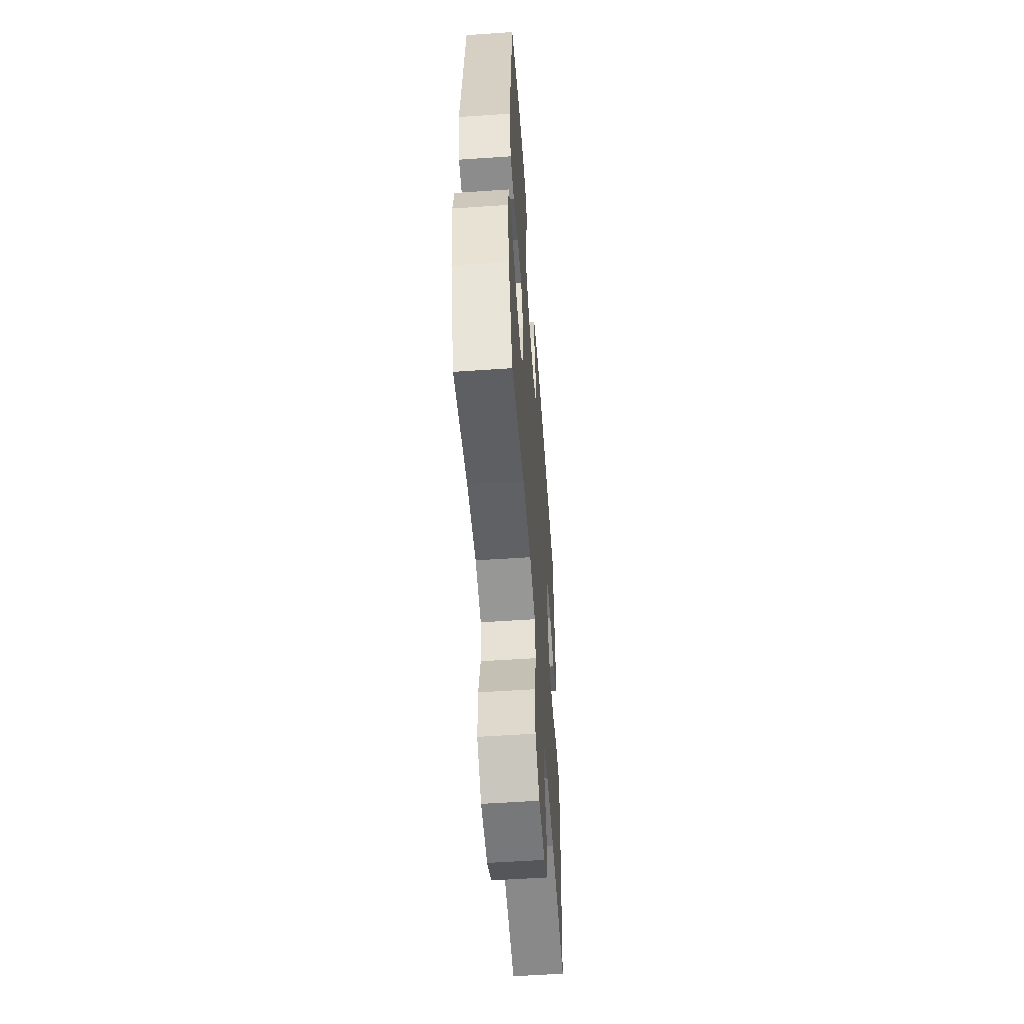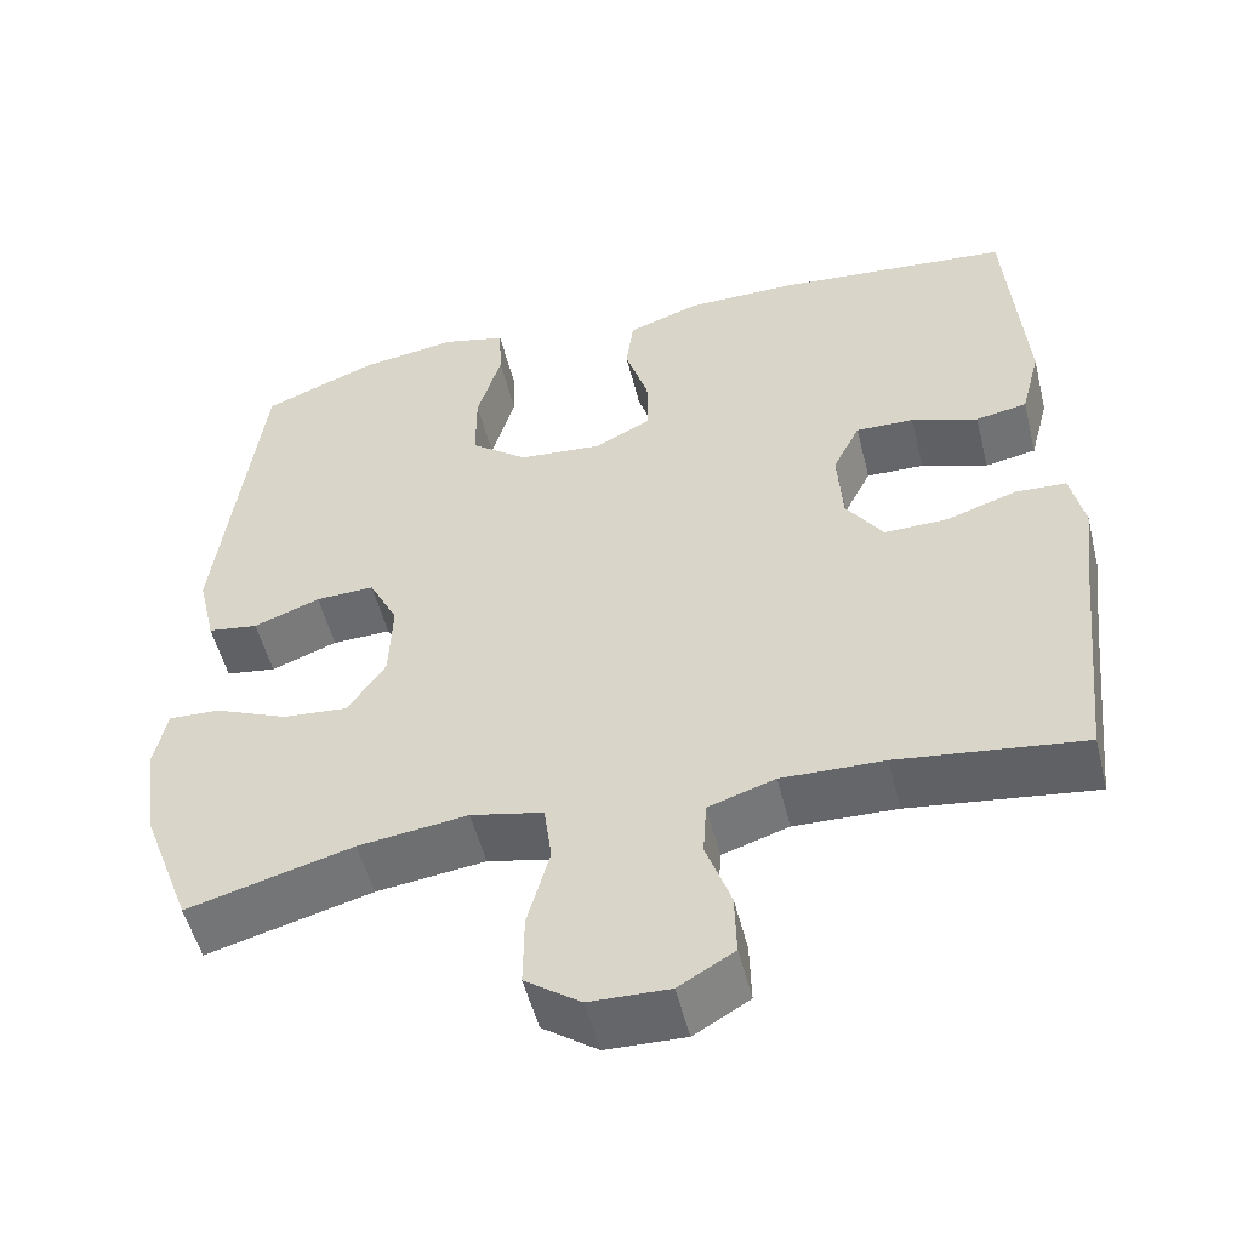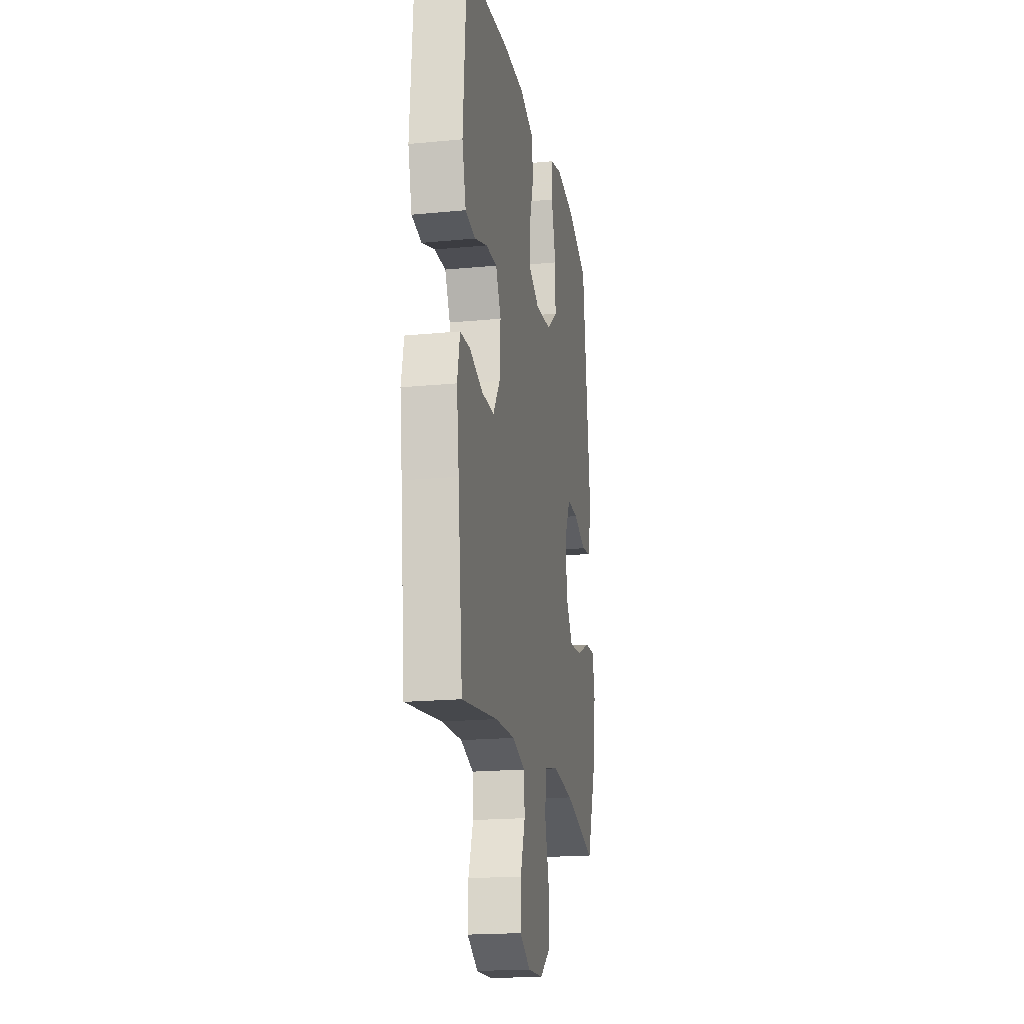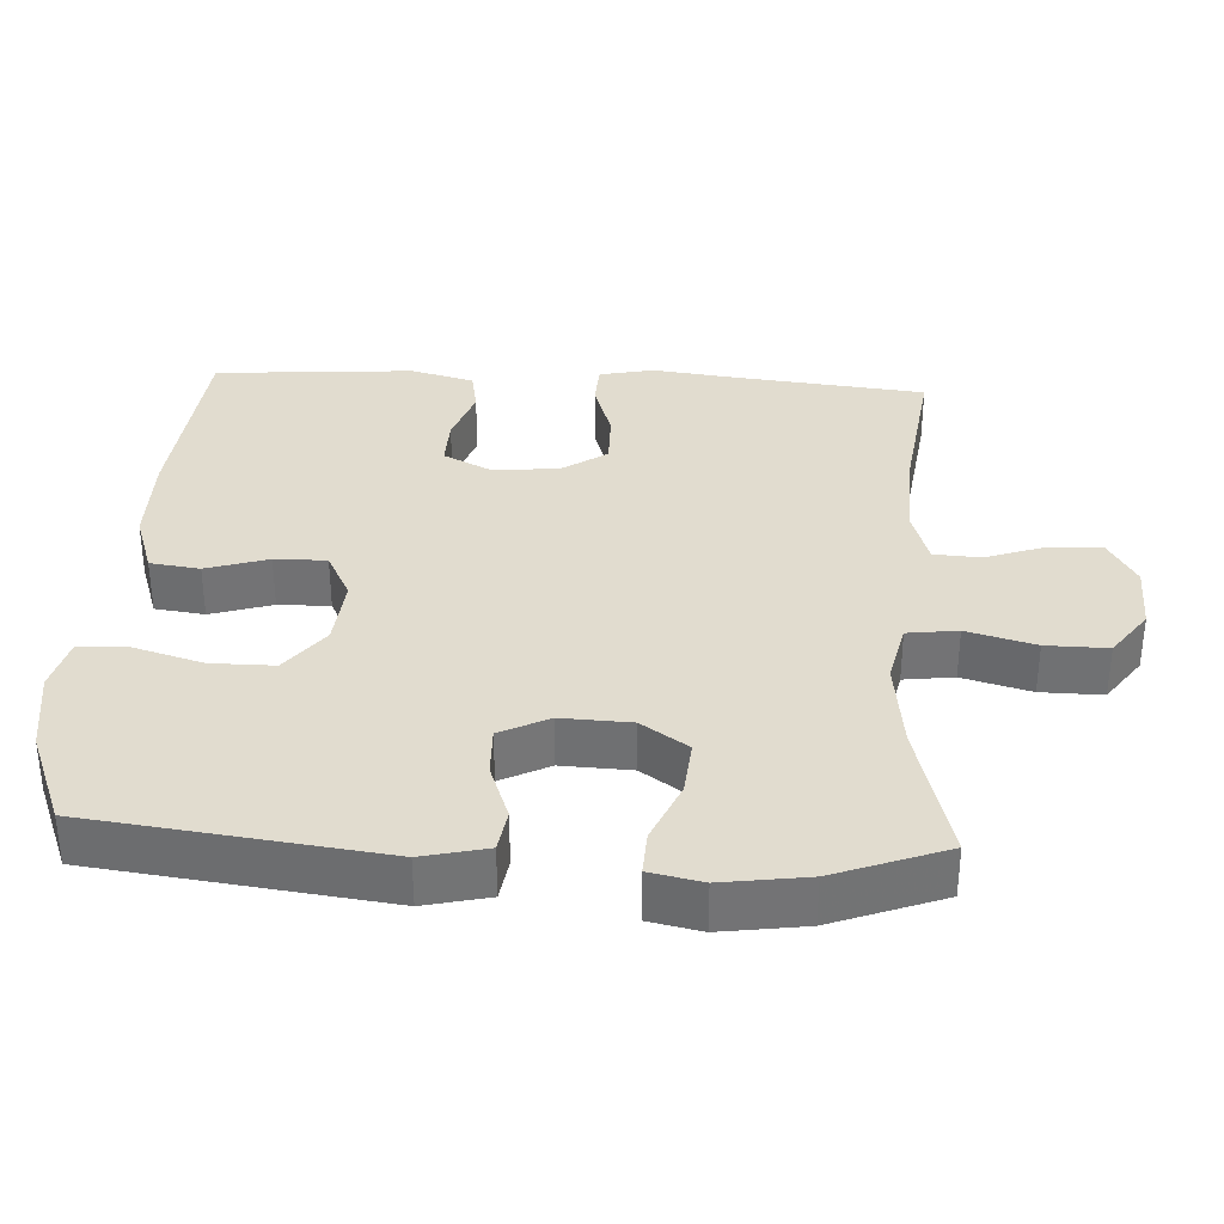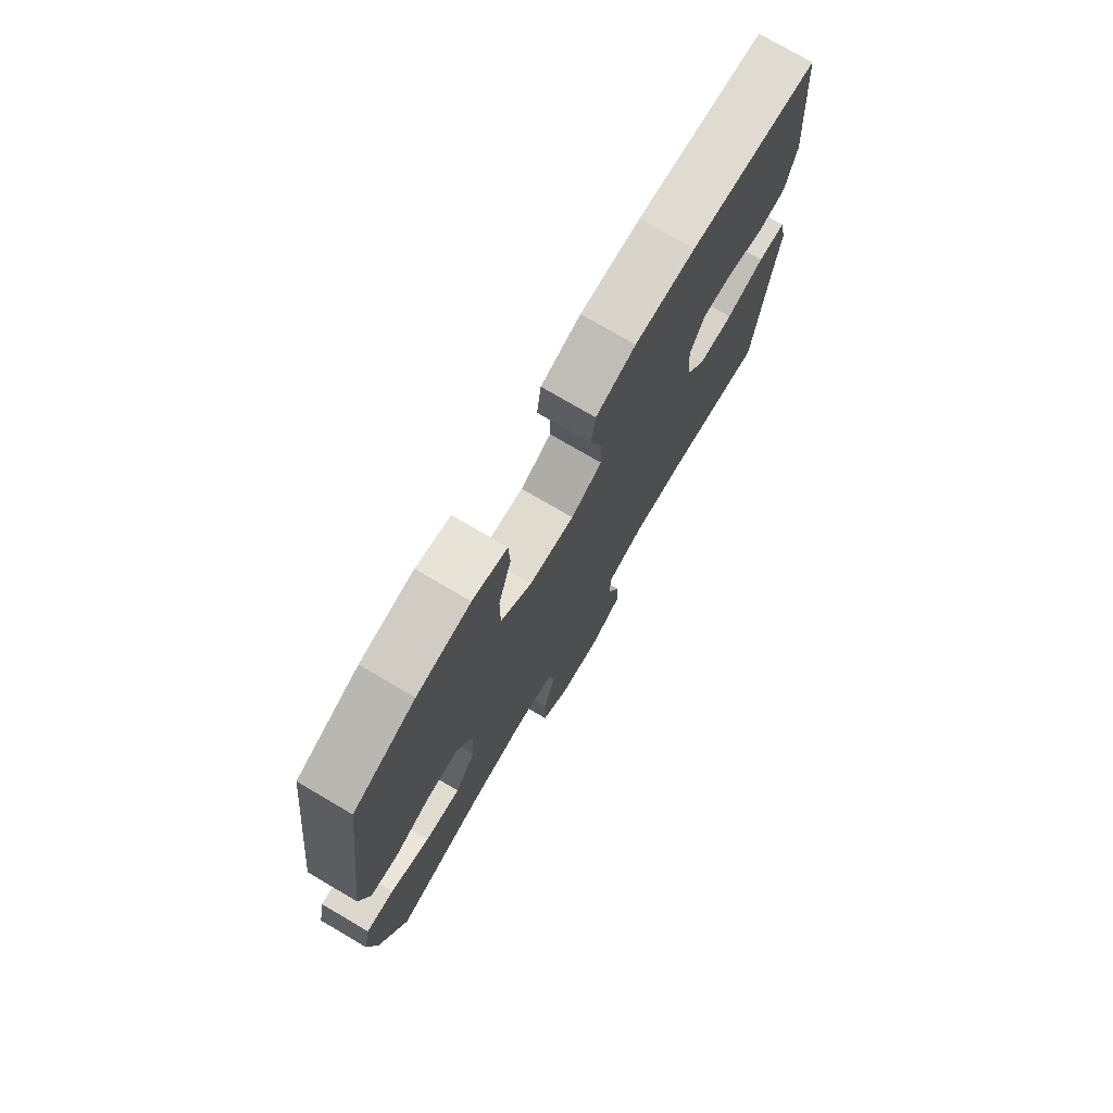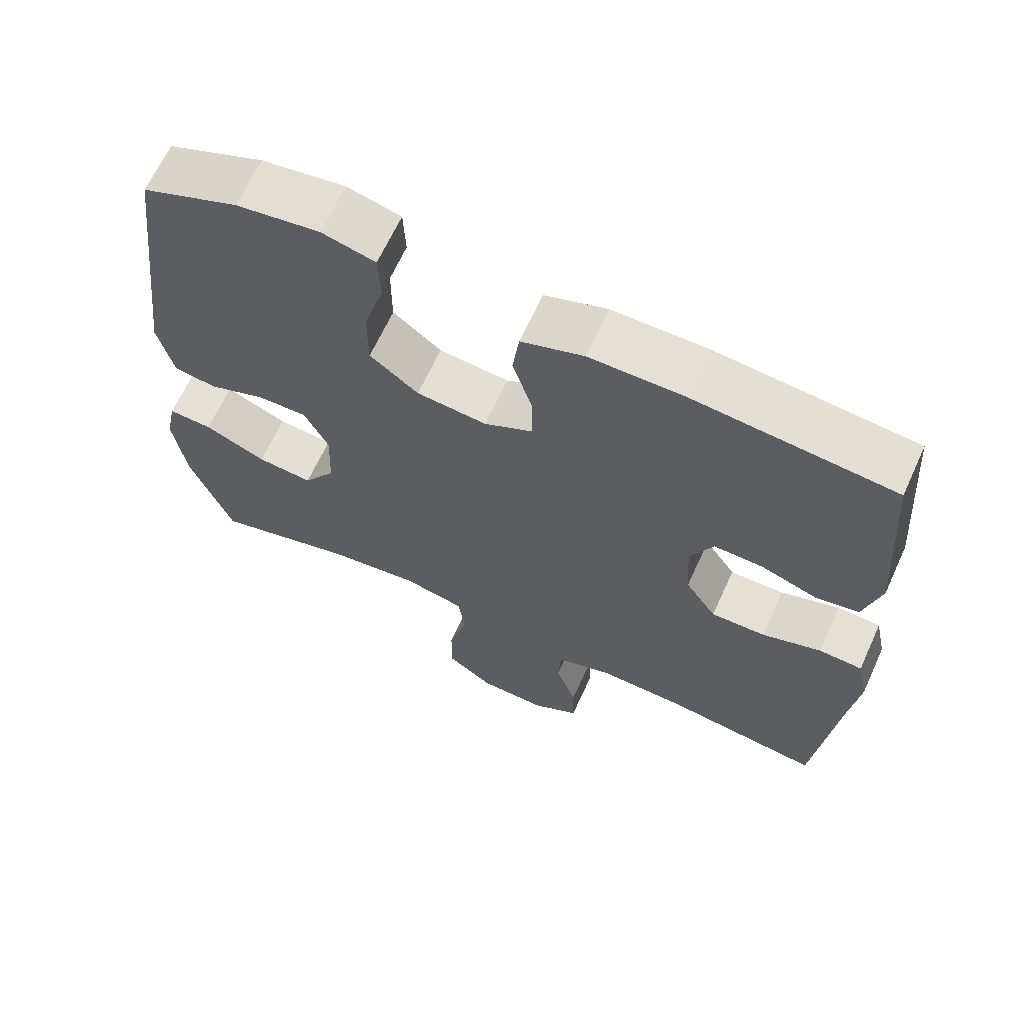
<metadata>
{"format":"obj","ext":"obj","renderer":"f3d","projection":"perspective","resolution":1024,"background":"white","views":[{"elev":-55.6,"azim":94.1,"up":"+Z"},{"elev":-52.5,"azim":-166.0,"up":"+Z"},{"elev":-19.0,"azim":-79.6,"up":"+Z"},{"elev":34.4,"azim":93.2,"up":"+Y"},{"elev":75.4,"azim":120.4,"up":"+Z"},{"elev":65.6,"azim":-155.4,"up":"+Z"}]}
</metadata>
<code>
v -0.5 0.07 -0.5
v -0.528 0.07 -0.233
v -0.542 0.07 -0.118
v -0.526 0.07 -0.043
v -0.466 0.07 -0.04
v -0.384 0.07 -0.067
v -0.309 0.07 -0.068
v -0.266 0.07 -0.004
v -0.26 0.07 0.089
v -0.292 0.07 0.153
v -0.36 0.07 0.151
v -0.438 0.07 0.124
v -0.498 0.07 0.135
v -0.521 0.07 0.223
v -0.5 0.07 0.5
v -0.225 0.07 0.527
v -0.095 0.07 0.527
v -0.009 0.07 0.498
v 0 0.07 0.429
v -0.027 0.07 0.343
v -0.028 0.07 0.271
v 0.039 0.07 0.237
v 0.136 0.07 0.246
v 0.203 0.07 0.298
v 0.203 0.07 0.386
v 0.175 0.07 0.482
v 0.178 0.07 0.551
v 0.252 0.07 0.57
v 0.367 0.07 0.553
v 0.5 0.07 0.5
v 0.55 0.07 0.097
v 0.529 0.07 0.007
v 0.47 0.07 -0.002
v 0.392 0.07 0.027
v 0.323 0.07 0.029
v 0.289 0.07 -0.039
v 0.293 0.07 -0.136
v 0.337 0.07 -0.201
v 0.414 0.07 -0.194
v 0.499 0.07 -0.157
v 0.56 0.07 -0.154
v 0.575 0.07 -0.227
v 0.558 0.07 -0.345
v 0.5 0.07 -0.5
v 0.306 0.07 -0.448
v 0.178 0.07 -0.432
v 0.093 0.07 -0.451
v 0.084 0.07 -0.521
v 0.11 0.07 -0.616
v 0.111 0.07 -0.702
v 0.046 0.07 -0.749
v -0.047 0.07 -0.752
v -0.112 0.07 -0.714
v -0.11 0.07 -0.64
v -0.081 0.07 -0.557
v -0.085 0.07 -0.492
v -0.163 0.07 -0.467
v -0.283 0.07 -0.471
v -0.5 0 -0.5
v -0.528 0 -0.233
v -0.542 0 -0.118
v -0.526 0 -0.043
v -0.466 0 -0.04
v -0.384 0 -0.067
v -0.309 0 -0.068
v -0.266 0 -0.004
v -0.26 0 0.089
v -0.292 0 0.153
v -0.36 0 0.151
v -0.438 0 0.124
v -0.498 0 0.135
v -0.521 0 0.223
v -0.5 0 0.5
v -0.225 0 0.527
v -0.095 0 0.527
v -0.009 0 0.498
v 0 0 0.429
v -0.027 0 0.343
v -0.028 0 0.271
v 0.039 0 0.237
v 0.136 0 0.246
v 0.203 0 0.298
v 0.203 0 0.386
v 0.175 0 0.482
v 0.178 0 0.551
v 0.252 0 0.57
v 0.367 0 0.553
v 0.5 0 0.5
v 0.55 0 0.097
v 0.529 0 0.007
v 0.47 0 -0.002
v 0.392 0 0.027
v 0.323 0 0.029
v 0.289 0 -0.039
v 0.293 0 -0.136
v 0.337 0 -0.201
v 0.414 0 -0.194
v 0.499 0 -0.157
v 0.56 0 -0.154
v 0.575 0 -0.227
v 0.558 0 -0.345
v 0.5 0 -0.5
v 0.306 0 -0.448
v 0.178 0 -0.432
v 0.093 0 -0.451
v 0.084 0 -0.521
v 0.11 0 -0.616
v 0.111 0 -0.702
v 0.046 0 -0.749
v -0.047 0 -0.752
v -0.112 0 -0.714
v -0.11 0 -0.64
v -0.081 0 -0.557
v -0.085 0 -0.492
v -0.163 0 -0.467
v -0.283 0 -0.471
f 52 53 54 55
f 52 55 56
f 51 52 56
f 48 49 50 51
f 47 48 51 56
f 42 43 44 45
f 42 45 46
f 39 40 41 42
f 38 39 42 46
f 37 38 46 47
f 31 32 33 34
f 31 34 35
f 30 31 35
f 29 30 35 36
f 25 26 27 28
f 24 25 28 29
f 17 18 19 20
f 17 20 21
f 16 17 21
f 15 16 21
f 14 15 21 22
f 11 12 13 14
f 10 11 14 22
f 3 4 5 6
f 2 3 6 7
f 58 1 2 7
f 57 58 7 8
f 56 57 8 9
f 36 37 47 56
f 24 29 36 56
f 23 24 56
f 23 56 9
f 9 10 22 23
f 113 112 111 110
f 114 113 110
f 114 110 109
f 109 108 107 106
f 114 109 106 105
f 103 102 101 100
f 104 103 100
f 100 99 98 97
f 104 100 97 96
f 105 104 96 95
f 92 91 90 89
f 93 92 89
f 93 89 88
f 94 93 88 87
f 86 85 84 83
f 87 86 83 82
f 78 77 76 75
f 79 78 75
f 79 75 74
f 79 74 73
f 80 79 73 72
f 72 71 70 69
f 80 72 69 68
f 64 63 62 61
f 65 64 61 60
f 65 60 59 116
f 66 65 116 115
f 67 66 115 114
f 114 105 95 94
f 114 94 87 82
f 114 82 81
f 67 114 81
f 81 80 68 67
f 1 59 60 2
f 2 60 61 3
f 3 61 62 4
f 4 62 63 5
f 5 63 64 6
f 6 64 65 7
f 7 65 66 8
f 8 66 67 9
f 9 67 68 10
f 10 68 69 11
f 11 69 70 12
f 12 70 71 13
f 13 71 72 14
f 14 72 73 15
f 15 73 74 16
f 16 74 75 17
f 17 75 76 18
f 18 76 77 19
f 19 77 78 20
f 20 78 79 21
f 21 79 80 22
f 22 80 81 23
f 23 81 82 24
f 24 82 83 25
f 25 83 84 26
f 26 84 85 27
f 27 85 86 28
f 28 86 87 29
f 29 87 88 30
f 30 88 89 31
f 31 89 90 32
f 32 90 91 33
f 33 91 92 34
f 34 92 93 35
f 35 93 94 36
f 36 94 95 37
f 37 95 96 38
f 38 96 97 39
f 39 97 98 40
f 40 98 99 41
f 41 99 100 42
f 42 100 101 43
f 43 101 102 44
f 44 102 103 45
f 45 103 104 46
f 46 104 105 47
f 47 105 106 48
f 48 106 107 49
f 49 107 108 50
f 50 108 109 51
f 51 109 110 52
f 52 110 111 53
f 53 111 112 54
f 54 112 113 55
f 55 113 114 56
f 56 114 115 57
f 57 115 116 58
f 58 116 59 1

</code>
